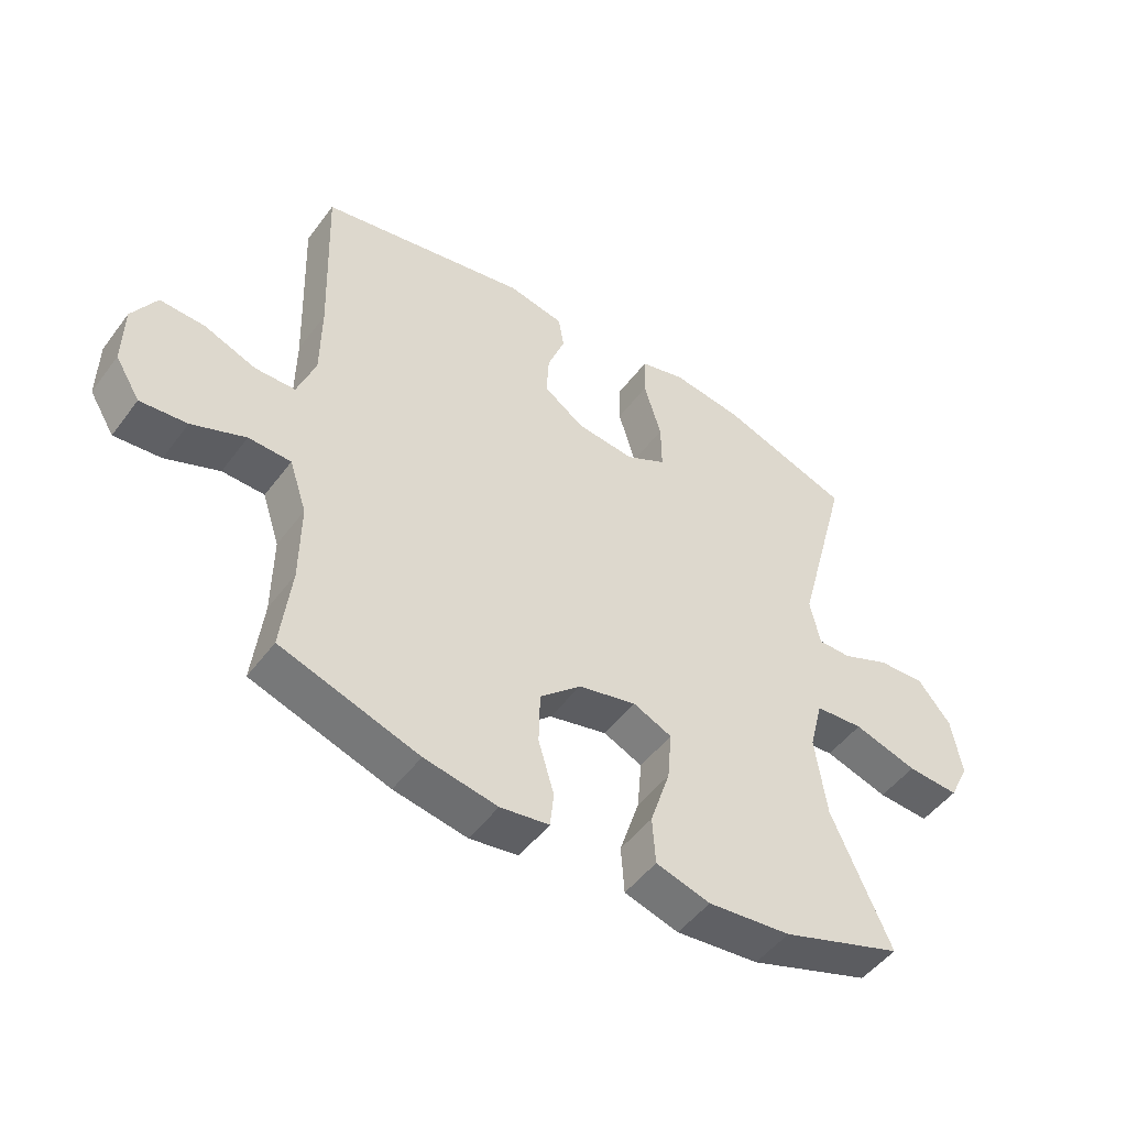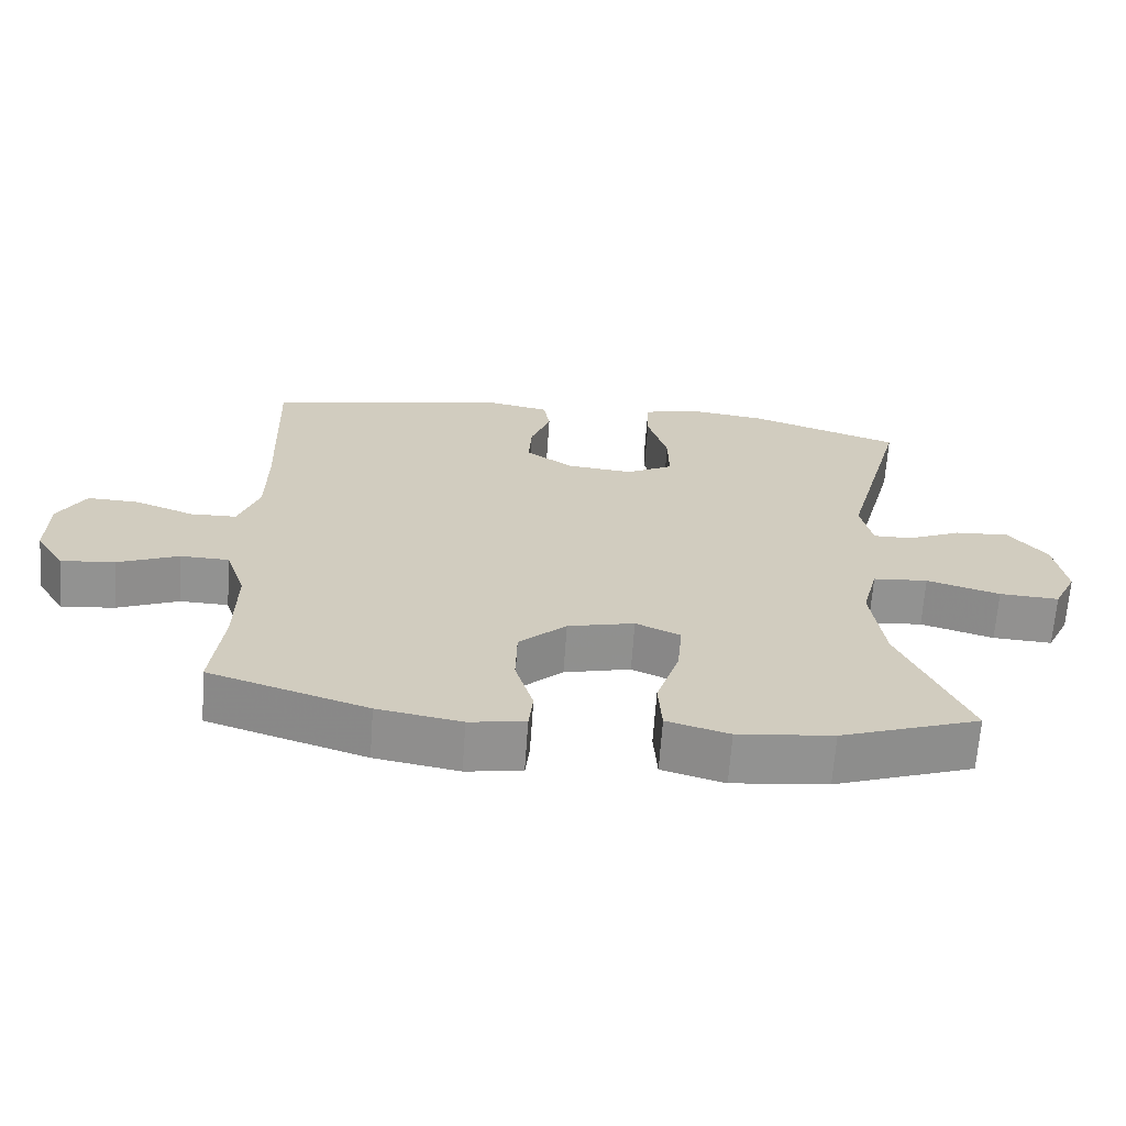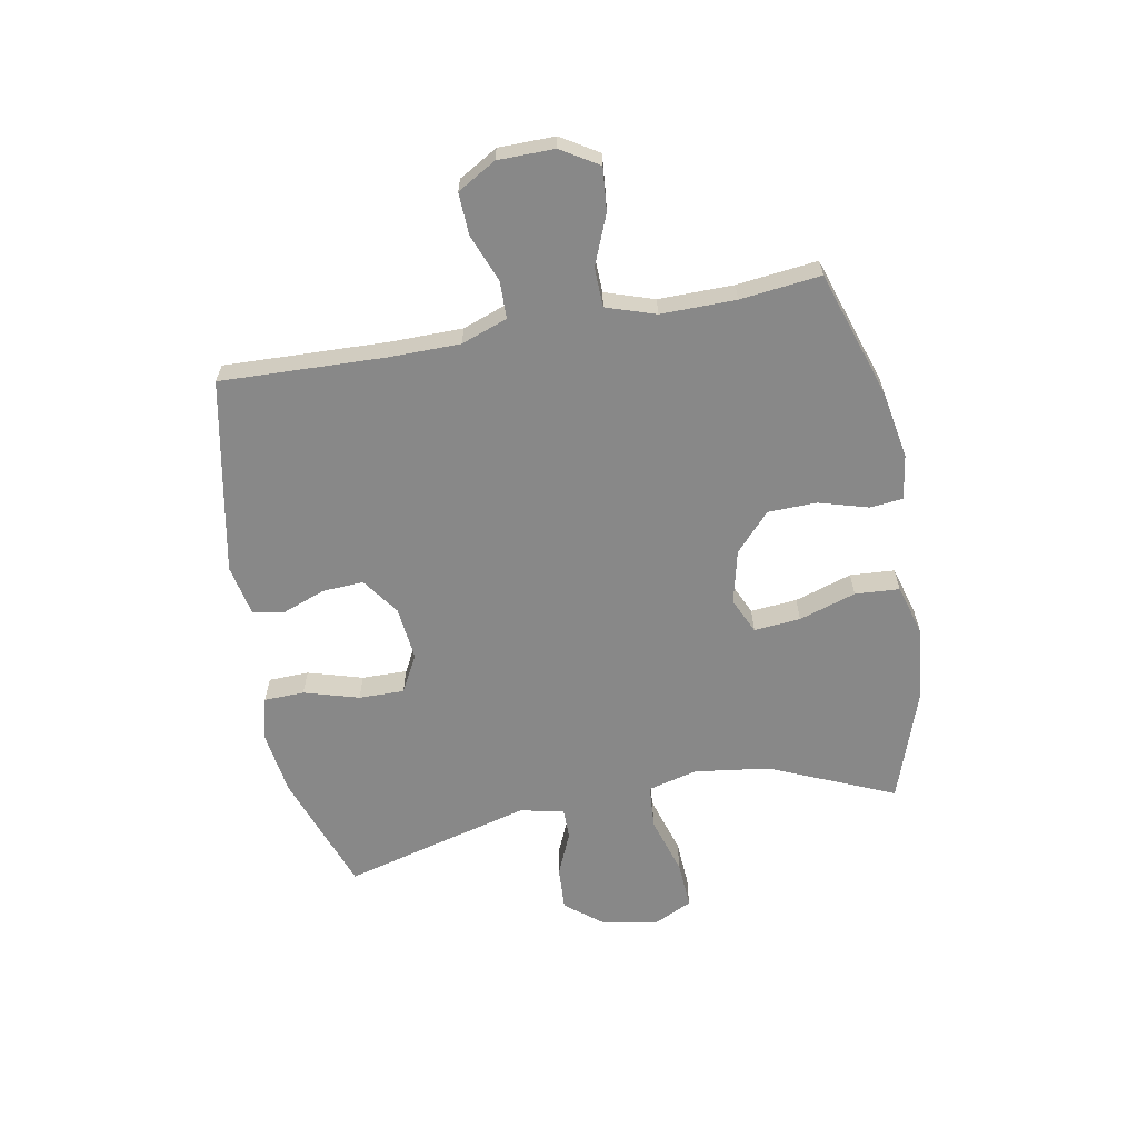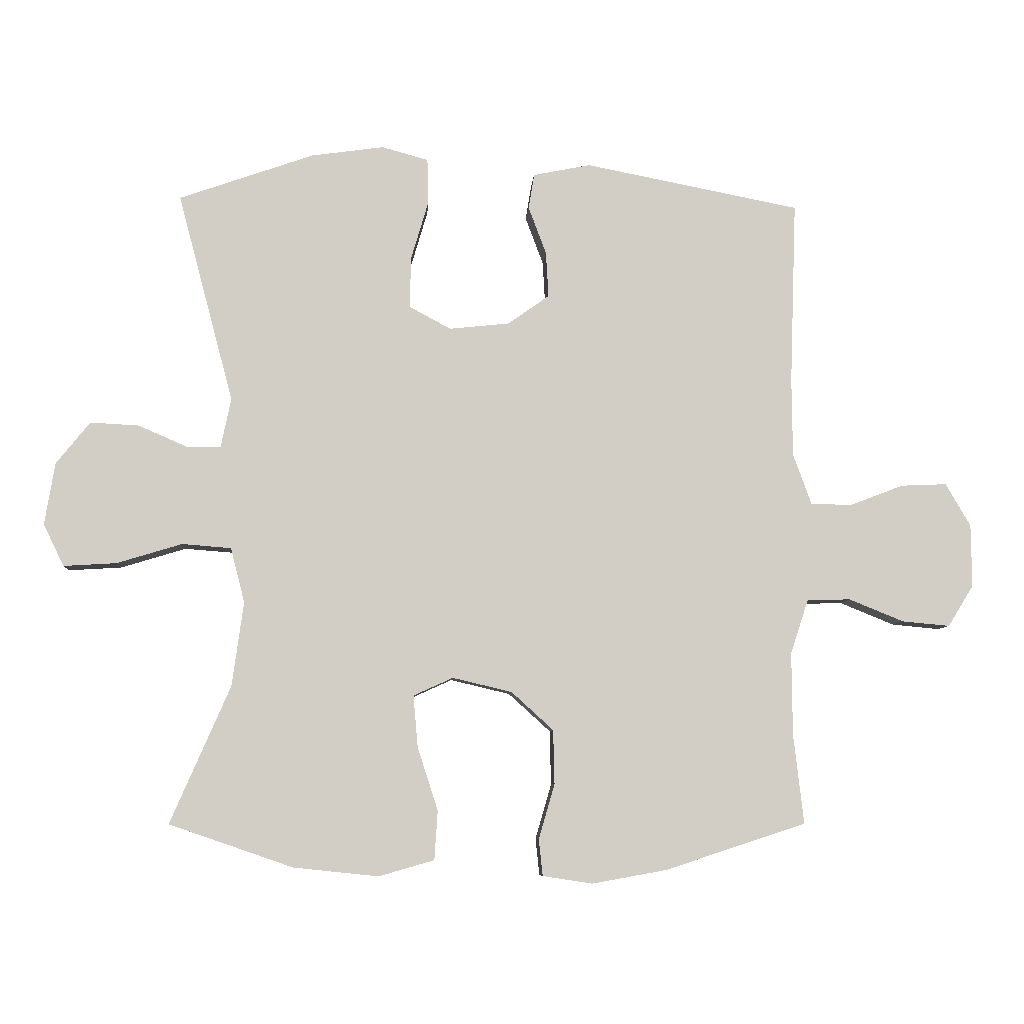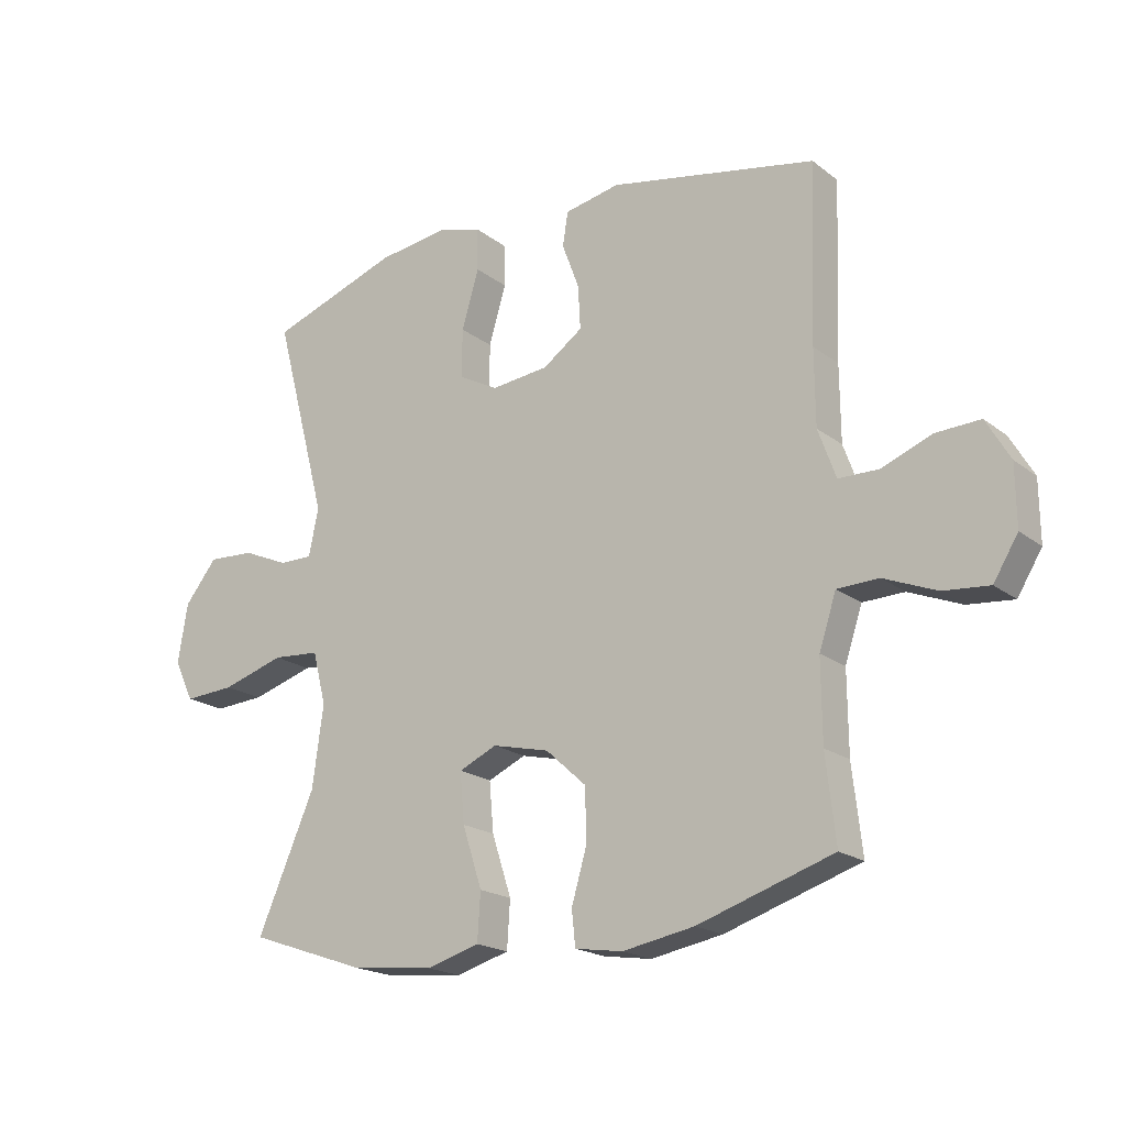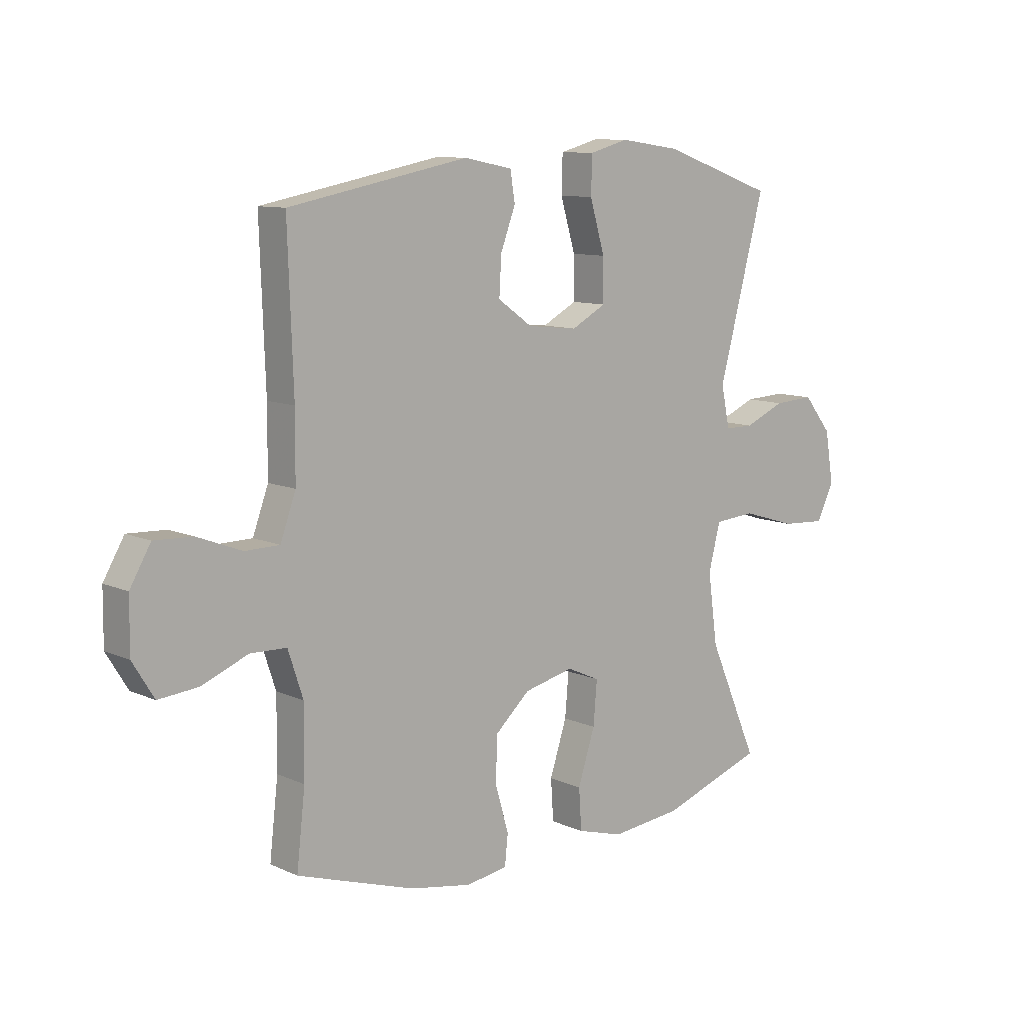
<metadata>
{"format":"obj","ext":"obj","renderer":"f3d","projection":"perspective","resolution":1024,"background":"white","views":[{"elev":-49.6,"azim":144.7,"up":"+Z"},{"elev":-66.3,"azim":176.0,"up":"+Z"},{"elev":-62.7,"azim":100.5,"up":"+Y"},{"elev":-7.1,"azim":-3.6,"up":"+Z"},{"elev":-19.3,"azim":35.7,"up":"+Z"},{"elev":10.1,"azim":138.7,"up":"+Z"}]}
</metadata>
<code>
v 0.5 0.07 0.5
v 0.49 0.07 0.214
v 0.491 0.07 0.091
v 0.52 0.07 0.011
v 0.585 0.07 0.01
v 0.668 0.07 0.042
v 0.74 0.07 0.045
v 0.779 0.07 -0.022
v 0.78 0.07 -0.12
v 0.74 0.07 -0.185
v 0.665 0.07 -0.178
v 0.579 0.07 -0.143
v 0.511 0.07 -0.145
v 0.483 0.07 -0.23
v 0.484 0.07 -0.36
v 0.5 0.07 -0.5
v 0.279 0.07 -0.572
v 0.162 0.07 -0.593
v 0.084 0.07 -0.581
v 0.078 0.07 -0.524
v 0.103 0.07 -0.438
v 0.101 0.07 -0.353
v 0.035 0.07 -0.293
v -0.058 0.07 -0.271
v -0.12 0.07 -0.299
v -0.113 0.07 -0.38
v -0.081 0.07 -0.479
v -0.086 0.07 -0.556
v -0.173 0.07 -0.581
v -0.306 0.07 -0.567
v -0.5 0.07 -0.5
v -0.406 0.07 -0.285
v -0.388 0.07 -0.153
v -0.41 0.07 -0.067
v -0.487 0.07 -0.061
v -0.589 0.07 -0.092
v -0.672 0.07 -0.097
v -0.704 0.07 -0.031
v -0.688 0.07 0.066
v -0.635 0.07 0.132
v -0.559 0.07 0.128
v -0.483 0.07 0.095
v -0.429 0.07 0.095
v -0.413 0.07 0.172
v -0.5 0.07 0.5
v -0.289 0.07 0.574
v -0.175 0.07 0.59
v -0.102 0.07 0.57
v -0.1 0.07 0.5
v -0.128 0.07 0.405
v -0.129 0.07 0.326
v -0.064 0.07 0.291
v 0.03 0.07 0.301
v 0.095 0.07 0.347
v 0.091 0.07 0.418
v 0.063 0.07 0.493
v 0.072 0.07 0.548
v 0.162 0.07 0.566
v 0.5 0 0.5
v 0.49 0 0.214
v 0.491 0 0.091
v 0.52 0 0.011
v 0.585 0 0.01
v 0.668 0 0.042
v 0.74 0 0.045
v 0.779 0 -0.022
v 0.78 0 -0.12
v 0.74 0 -0.185
v 0.665 0 -0.178
v 0.579 0 -0.143
v 0.511 0 -0.145
v 0.483 0 -0.23
v 0.484 0 -0.36
v 0.5 0 -0.5
v 0.279 0 -0.572
v 0.162 0 -0.593
v 0.084 0 -0.581
v 0.078 0 -0.524
v 0.103 0 -0.438
v 0.101 0 -0.353
v 0.035 0 -0.293
v -0.058 0 -0.271
v -0.12 0 -0.299
v -0.113 0 -0.38
v -0.081 0 -0.479
v -0.086 0 -0.556
v -0.173 0 -0.581
v -0.306 0 -0.567
v -0.5 0 -0.5
v -0.406 0 -0.285
v -0.388 0 -0.153
v -0.41 0 -0.067
v -0.487 0 -0.061
v -0.589 0 -0.092
v -0.672 0 -0.097
v -0.704 0 -0.031
v -0.688 0 0.066
v -0.635 0 0.132
v -0.559 0 0.128
v -0.483 0 0.095
v -0.429 0 0.095
v -0.413 0 0.172
v -0.5 0 0.5
v -0.289 0 0.574
v -0.175 0 0.59
v -0.102 0 0.57
v -0.1 0 0.5
v -0.128 0 0.405
v -0.129 0 0.326
v -0.064 0 0.291
v 0.03 0 0.301
v 0.095 0 0.347
v 0.091 0 0.418
v 0.063 0 0.493
v 0.072 0 0.548
v 0.162 0 0.566
f 55 56 57 58
f 54 55 58 1
f 53 54 1 2
f 52 53 2 3
f 47 48 49 50
f 47 50 51
f 44 45 46 47
f 43 44 47 51
f 39 40 41 42
f 39 42 43
f 38 39 43
f 35 36 37 38
f 34 35 38 43
f 33 34 43 51
f 29 30 31 32
f 26 27 28 29
f 25 26 29 32
f 24 25 32 33
f 18 19 20 21
f 18 21 22
f 15 16 17 18
f 14 15 18 22
f 13 14 22 23
f 9 10 11 12
f 9 12 13
f 8 9 13
f 5 6 7 8
f 4 5 8 13
f 52 3 4 13
f 24 33 51 52
f 13 23 24 52
f 116 115 114 113
f 59 116 113 112
f 60 59 112 111
f 61 60 111 110
f 108 107 106 105
f 109 108 105
f 105 104 103 102
f 109 105 102 101
f 100 99 98 97
f 101 100 97
f 101 97 96
f 96 95 94 93
f 101 96 93 92
f 109 101 92 91
f 90 89 88 87
f 87 86 85 84
f 90 87 84 83
f 91 90 83 82
f 79 78 77 76
f 80 79 76
f 76 75 74 73
f 80 76 73 72
f 81 80 72 71
f 70 69 68 67
f 71 70 67
f 71 67 66
f 66 65 64 63
f 71 66 63 62
f 71 62 61 110
f 110 109 91 82
f 110 82 81 71
f 1 59 60 2
f 2 60 61 3
f 3 61 62 4
f 4 62 63 5
f 5 63 64 6
f 6 64 65 7
f 7 65 66 8
f 8 66 67 9
f 9 67 68 10
f 10 68 69 11
f 11 69 70 12
f 12 70 71 13
f 13 71 72 14
f 14 72 73 15
f 15 73 74 16
f 16 74 75 17
f 17 75 76 18
f 18 76 77 19
f 19 77 78 20
f 20 78 79 21
f 21 79 80 22
f 22 80 81 23
f 23 81 82 24
f 24 82 83 25
f 25 83 84 26
f 26 84 85 27
f 27 85 86 28
f 28 86 87 29
f 29 87 88 30
f 30 88 89 31
f 31 89 90 32
f 32 90 91 33
f 33 91 92 34
f 34 92 93 35
f 35 93 94 36
f 36 94 95 37
f 37 95 96 38
f 38 96 97 39
f 39 97 98 40
f 40 98 99 41
f 41 99 100 42
f 42 100 101 43
f 43 101 102 44
f 44 102 103 45
f 45 103 104 46
f 46 104 105 47
f 47 105 106 48
f 48 106 107 49
f 49 107 108 50
f 50 108 109 51
f 51 109 110 52
f 52 110 111 53
f 53 111 112 54
f 54 112 113 55
f 55 113 114 56
f 56 114 115 57
f 57 115 116 58
f 58 116 59 1

</code>
